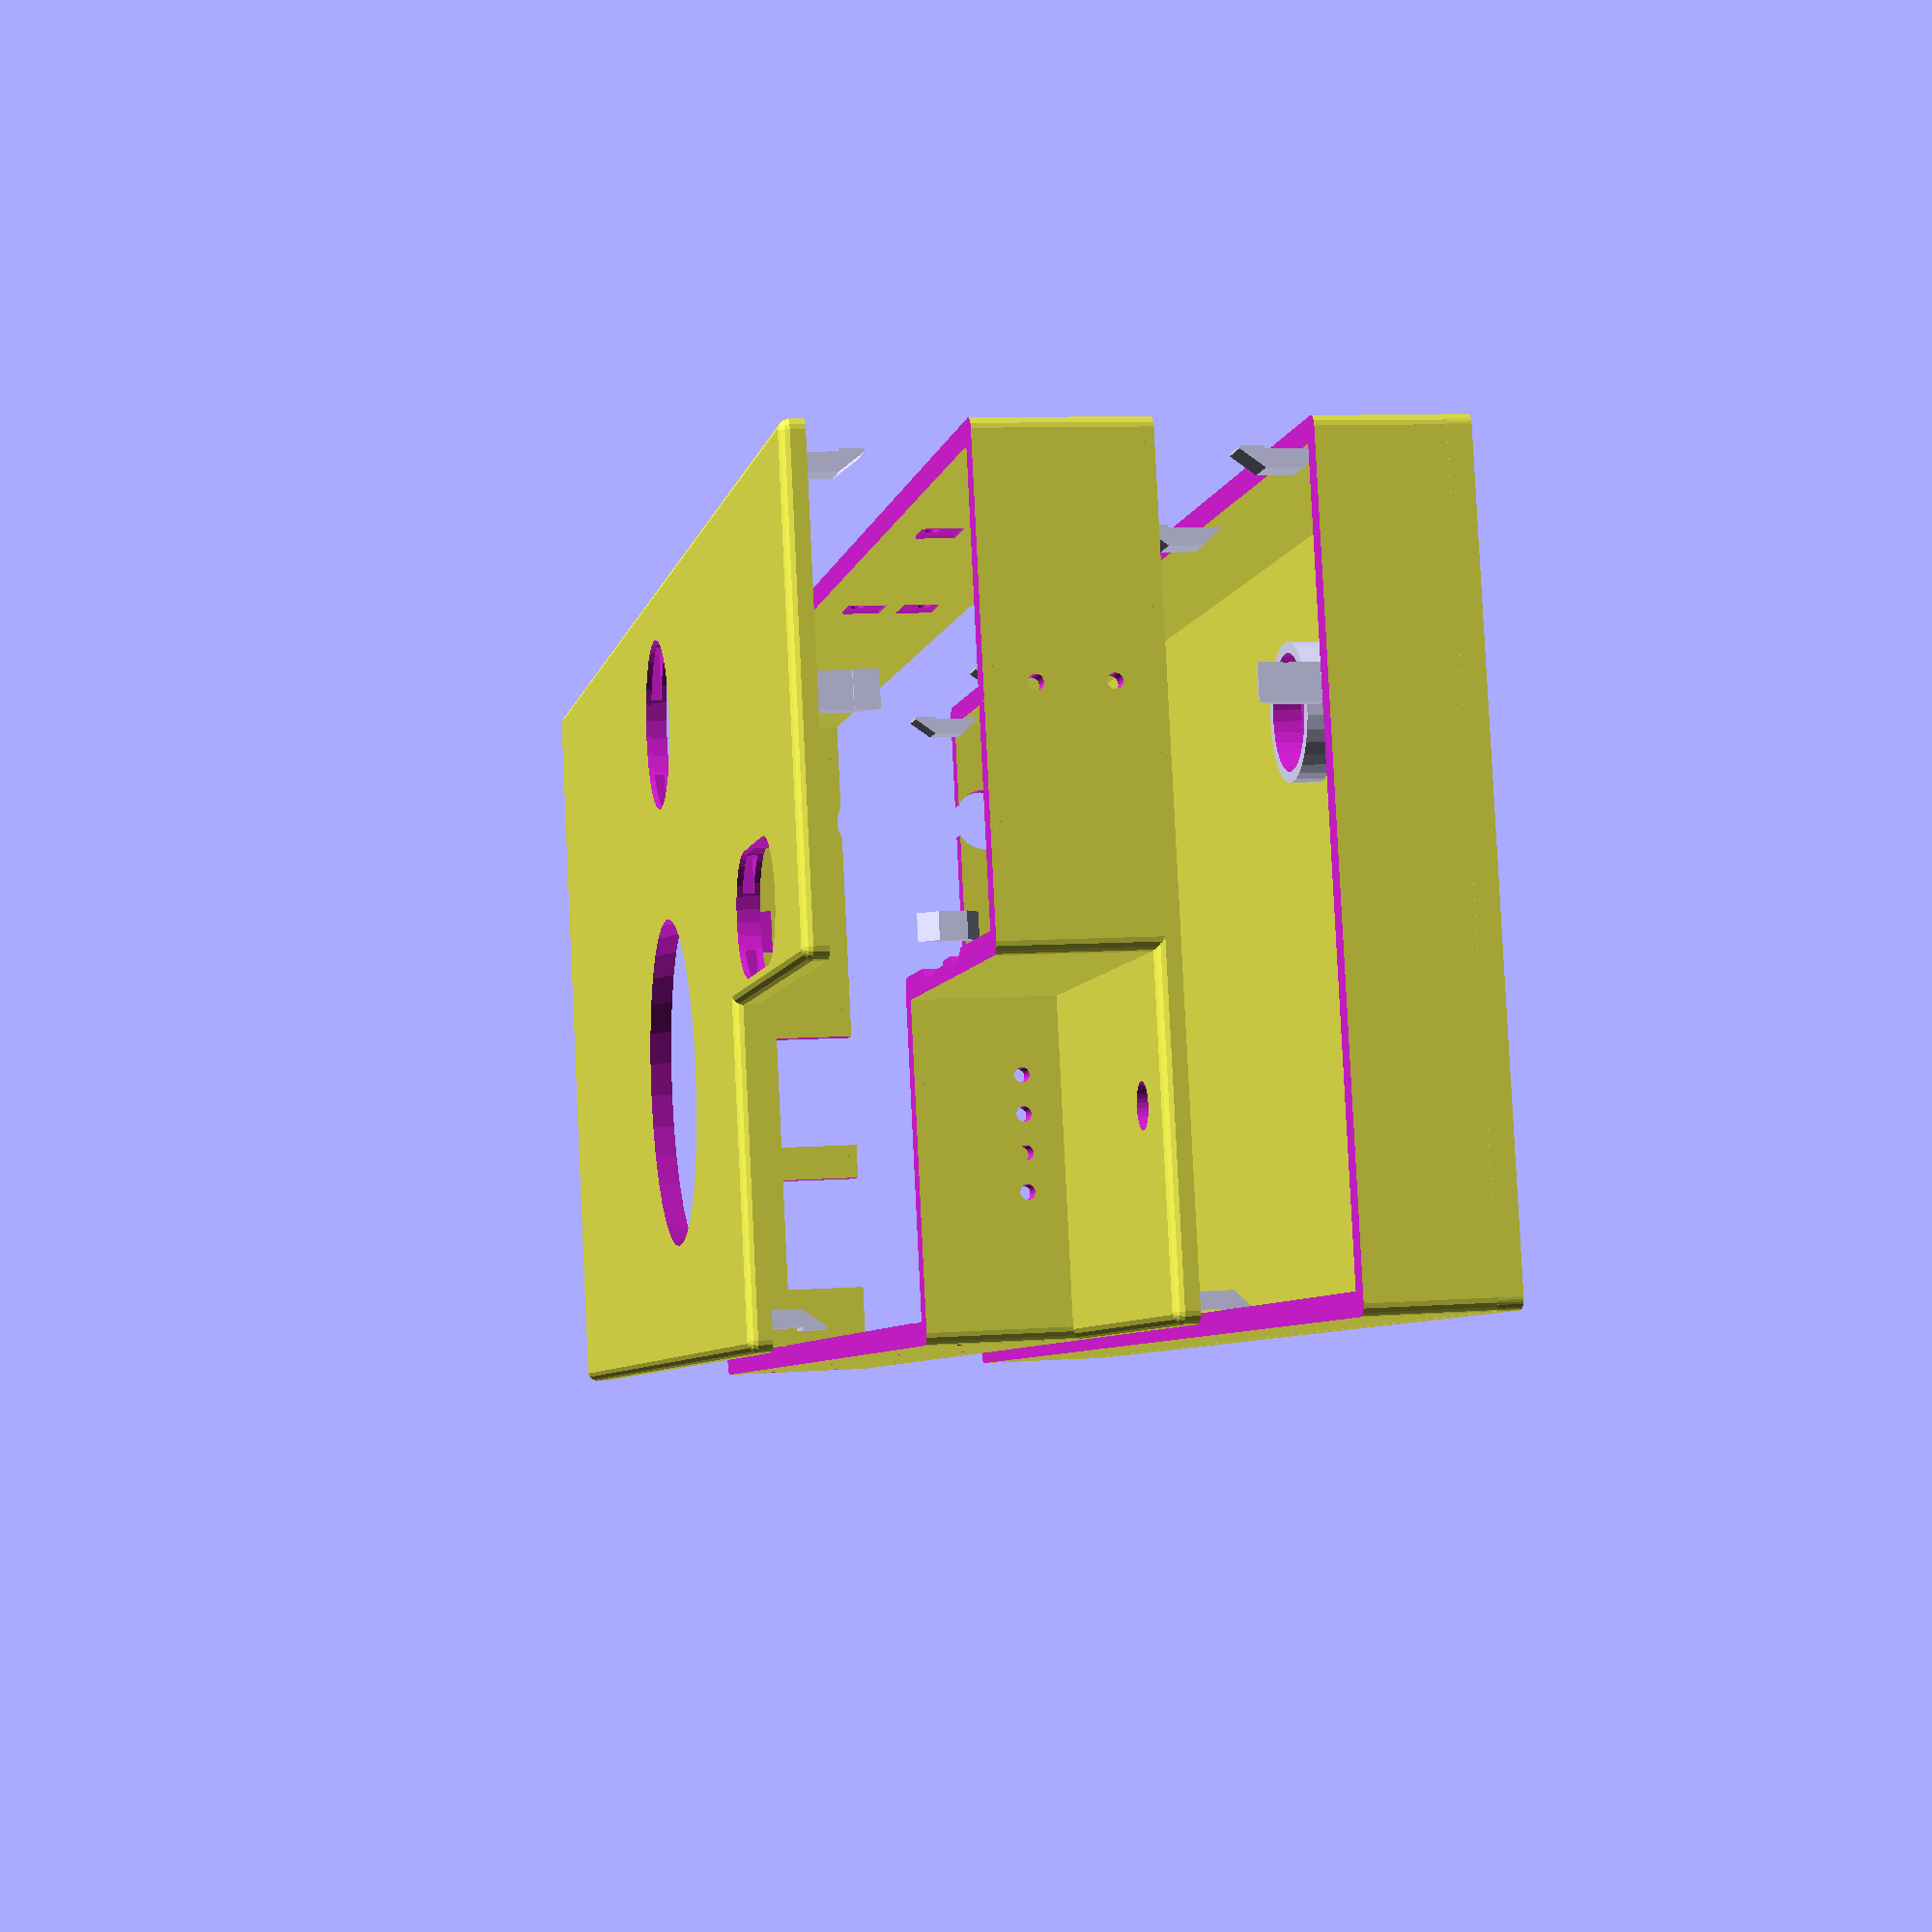
<openscad>
$fn=32;

PCB_BELOW=2;
PCB_T=1.6;      // pcb thickness
PCB_S=2-PCB_T;  // spacing between pcb/wall
PCB_Z=2;        // spacing between pcb/botton
PCB_OVER=16.555;
WALL_TH=.8;     // 1/2 of wall thickness

MIL=25.4/1000;
PCB_W=4400 * MIL;
PCB_W0=3300 * MIL;  //  start of dht section
PCB_DHT_Z0=250*MIL-WALL_TH;     // dht section hight
PCB_DHT_Z1=350*MIL;     // leave some space?!
PCB_DHT_YC=450*MIL;     // center of dht pin section
PCB_DHT_SPACE=350*MIL;  // 600 dia => 350
PCB_H=2000 * MIL;
PCB_HB_X=1200 * MIL;
PCB_HB_Y=450 * MIL;
PCB_HA_X1=850 * MIL;
PCB_HA_X2=3950 * MIL;
PCB_HA_Y=500 * MIL;

PIR_X=2200*MIL;
PIR_Y= 700*MIL;
IR_TX_X= PIR_X;
IR_TX_Y=1700*MIL;
IR_RX_X=3650*MIL;
IR_RX_Y=1000*MIL;
LR_X=3950*MIL;

PCB_OVER=16;       // space needed above pcb

doProjs=false;

if(PCB_DHT_SPACE - WALL_TH-300*MIL < 0){
    design_error();
}

module holeCutter(w) {
	translate([0,0,-5])
	cylinder(d1=w,d2=w,h=10);
}

module atPcbMountHolePositions() {
translate([PCB_HA_X1,PCB_HA_Y,0])
	children();
translate([PCB_HA_X2,PCB_HA_Y,0])
	children();
}
module atBoxMountHolePositions() {
translate([PCB_HB_X,PCB_H-PCB_HB_Y,0])
	children();
translate([PCB_W-PCB_HB_X,PCB_H-PCB_HB_Y,0])
	children();
}
module pcb() {
    color([.3,.7,0])
    difference() {
    cube([PCB_W,PCB_H,PCB_T] );
    atPcbMountHolePositions()
        holeCutter(2);
    atBoxMountHolePositions()
        holeCutter(8);
    }
}

module wall_comp(){
        sphere(r=WALL_TH,$fn=16);
//        cube([WALL_TH,WALL_TH,WALL_TH],center=true);
}
module wall( a,b ){
    if($children == 0){
        wall(a,b) wall_comp();
    }else{
    color([.9,.9,.3])
        hull(){
            translate(a)
            children();
            translate(b)
            children();
            d=b-a;
            if(d[0]==0){
                translate([a[0],b[1],a[2]])
                children();
                translate([b[0],a[1],b[2]])
                children();
            }else{
                translate([b[0],a[1],a[2]])
                children();
                translate([a[0],b[1],b[2]])
                children();
            }
        }
    }
}

A=WALL_TH+PCB_S+PCB_W+PCB_S+WALL_TH;
A0=WALL_TH+PCB_S+PCB_W0+PCB_S+WALL_TH;
B=WALL_TH+PCB_S+PCB_H+PCB_S+WALL_TH;
B0=WALL_TH+PCB_S+PCB_DHT_YC+PCB_DHT_SPACE+WALL_TH;
D=WALL_TH+PCB_Z+PCB_T+PCB_OVER+WALL_TH;
D0=WALL_TH+PCB_Z+PCB_T+PCB_DHT_Z0;

module mainBox(){
    union(){
    // RIGHT
    wall( [0,0,0], [A0,0,D] );
    wall( [0,0,0], [A,0,D0] );
    // BACK
    wall( [A,B,0], [A,0,D0] );
    // HATCH
    wall( [A,0,D0], [A0,B0,D0] );
    wall( [A0,0,D], [A0,B0,D0] );
    wall( [A0,B0,D], [A,B0,D0] );
    wall( [A,B,D], [A,B0,D0] );
    // LEFT
    wall( [A,B,D], [0,B,0] );
    // FRONT
    wall( [0,0,0], [0,B,D] );
    // top
    wall( [0,0,D], [A0,B,D] );
    wall( [0,B0,D], [A,B,D] );
    
    wall( [0,0,0], [A,B,0] ) cylinder(d=2*WALL_TH,h=2*WALL_TH,center=true);
    }
}
module dhtHoles(){
    
    translate([ WALL_TH+PCB_S+PCB_W0,
            WALL_TH+PCB_S+PCB_DHT_YC,
            WALL_TH+PCB_Z+PCB_T+PCB_DHT_Z1])
    {
        // dht pins
        rotate(90,[0,1,0])
        {
            for( i = [-1.5:1:1.5] )
                translate([0,i*2.54,0])
                cylinder(d=1,h=10,center=true);
        }
        translate([(50+850)*MIL+2*WALL_TH,0,0])
        cylinder(d=3,h=10,center=true);
    }
}
module pirDome(){
//        cylinder(h=10,d=23,center=true);
        cylinder(h=2*WALL_TH,d1=23+WALL_TH,d2=23-0.001,center=true);
}

module dcPlug(){
    translate([-5,0,0])
    cube([10,9,11]);
}
module jackPlug(){
    translate([0,0,0.1])
    translate([-5,0,2.5])
    rotate(90,[0,1,0])
    cylinder(d=5,h=10);
}


module windowCut(w,s){
    hull(){
        cylinder(d=w,h=3*WALL_TH,center=true);
        translate([s,0,0])
        cylinder(d=w,h=3*WALL_TH,center=true);
    }
    cube([w,w,WALL_TH],center=true);
    translate([0,0,-WALL_TH])
    cylinder(d=w*1.1,h=3*WALL_TH,center=true);
    
    translate([s,0,0]){
    cube([w,w,WALL_TH],center=true);
    translate([0,0,-WALL_TH])
    cylinder(d=w*1.1,h=3*WALL_TH,center=true);
    }

}
/*
projection(cut=true)
translate([0,0,-PCB_Z-PCB_T])
{
    translate([WALL_TH+PCB_S,WALL_TH+PCB_S,WALL_TH+PCB_Z])
    pcb();
    
    mainBox();
    dhtHoles();
}
*/
//projection(cut=true)
//translate([0,0,-WALL_TH-PCB_Z-PCB_T-PCB_DHT_Z0])
module product(with_pcb)
{
    if(with_pcb){
        translate([WALL_TH+PCB_S,WALL_TH+PCB_S,WALL_TH+PCB_Z])
        pcb();
    }
    difference(){
        union(){
            mainBox();
            translate([WALL_TH+PCB_S,WALL_TH+PCB_S,0]) {
                atPcbMountHolePositions()
                    cylinder(d=4,h=PCB_Z+WALL_TH);
                atBoxMountHolePositions()
                    cylinder(d=8+1.5,h=PCB_Z+WALL_TH);
            }
        }
        
        translate([WALL_TH+PCB_S,WALL_TH+PCB_S,WALL_TH]) {
            atPcbMountHolePositions()
                cylinder(d=2,h=2*(PCB_Z+WALL_TH),center=true);
            atBoxMountHolePositions() {
                cylinder(d=8,h=PCB_Z+1);
                cylinder(d=4,h=2*(PCB_Z+WALL_TH),center=true);
            }
        }

        
        dhtHoles();
        
        translate([ WALL_TH+PCB_S+IR_TX_X,
                    WALL_TH+PCB_S+IR_TX_Y,
                    WALL_TH+PCB_Z+PCB_T+PCB_OVER+WALL_TH])
        windowCut(12,0);

        translate([ WALL_TH+PCB_S+IR_RX_X,
                    WALL_TH+PCB_S+IR_RX_Y,
                    WALL_TH+PCB_Z+PCB_T+PCB_OVER+WALL_TH])
        windowCut(8,LR_X-IR_RX_X);
        
        
        translate([ WALL_TH+PCB_S+PIR_X,
                    WALL_TH+PCB_S+PIR_Y,
                    WALL_TH+PCB_Z+PCB_T+PCB_OVER+WALL_TH])
        pirDome();
        translate([ WALL_TH+PCB_S,
                    WALL_TH+PCB_S+13.7-9,
                    WALL_TH+PCB_Z+PCB_T])
        dcPlug();
        translate([ WALL_TH+PCB_S,
                    WALL_TH+PCB_S+25.4-9,
                    WALL_TH+PCB_Z+PCB_T])
        dcPlug();
        translate([ WALL_TH+PCB_S,
                    WALL_TH+PCB_S+1700*MIL,
                    WALL_TH+PCB_Z+PCB_T])
        jackPlug();
        
    }
}

module zBox(z0,z1){
    c=(z0+z1)/2;
    d=abs(z1-z0);
    translate([0,0,c])
    cube([3*A,3*B,d],center=true);
}

STRAP_H0=WALL_TH*3;
STRAP_H1=WALL_TH*2;
STRAP_D=.2;
STRAP_W=WALL_TH*3;
STRAP_R=1.5*WALL_TH;

module snap0(cut_offset=0){
    translate([0,WALL_TH,0]) {
        // center of strap
        STRAP_LEN=STRAP_H0+STRAP_H1+cut_offset;
        points = [  [ 0,0 ], [ -WALL_TH,-STRAP_R],
                    [ 0,-STRAP_R],
                    [ STRAP_R,0 ],
                    [ STRAP_R, STRAP_H0],
                    [ 0, STRAP_LEN],
                    [ -STRAP_D, STRAP_LEN],
                    [ -STRAP_D, STRAP_H0],
                    [ 0, STRAP_H0]
                ];
        rotate(90,[0,0,1])
        rotate(90,[1,0,0])
        linear_extrude(height=STRAP_W+cut_offset,center=true){
        polygon(points);
        }
        
        if(cut_offset>0){
            translate([0,0,STRAP_H0+STRAP_H1/2])
            rotate(90,[1,0,0])
                    cylinder(h=WALL_TH*10,d=cut_offset);
        }
//        cube([2*WALL_TH,WALL_TH*2,2*WALL_TH],center=true);
    }
}

module unionDiffOperator(diff){
    if(diff){
        difference(){
            children(0);
            children([1:1:$children-1]);
        }
    }else{
        union(){
            children();
        }
    }
    
}
module straps( idx, mask, rotation, loc_xy, yValues){
    
        strap_cut=idx == 1 ? 1 : 0;

        if(idx == 1 || (idx==2 && mask>=2))
        translate(concat(loc_xy,[yValues[1]]))
        rotate(rotation,[0,0,1])
        rotate(180,[0,1,0])
        snap0(strap_cut);
    
        if((mask%2)==1 && idx != 2)
        translate(concat(loc_xy,[yValues[0]]))
        rotate(rotation,[0,0,1])
        rotate(0,[0,1,0])
        snap0(strap_cut);
    
}

module product1(partIdx){
    
    unionDiffOperator(diff=(partIdx==1)){
        yValues=[D0-WALL_TH, D-WALL_TH];
        difference(){
            product(false);
            cut_y=[ -2*WALL_TH, yValues[0], yValues[1], D+2*WALL_TH ];
            zBox( cut_y[0], cut_y[partIdx]);
            zBox( cut_y[partIdx+1], cut_y[3]);
        }
    
        
        straps( partIdx, 3, 0, [A/2,0], yValues );
        straps( partIdx, 3, 0, [A/4,0], yValues );
        straps( partIdx, 3, 0, [WALL_TH+STRAP_W,0], yValues );
        straps( partIdx, 3, 0, [A0-WALL_TH-STRAP_W,0], yValues );
        straps( partIdx, 3, 270, [0,B*2/3], yValues );

        
        straps( partIdx, 3, 180, [A/4,B], yValues );
        straps( partIdx, 3, 180, [A/2,B], yValues );
        straps( partIdx, 3, 180, [A*3/4,B], yValues );
        straps( partIdx, 3, 180, [WALL_TH+STRAP_W,B], yValues );
        straps( partIdx, 3, 180, [A-(WALL_TH+STRAP_W),B], yValues );
     //   straps( partIdx, 2, 0, [(A+A0)/2,B0], yValues );
        straps( partIdx, 3, 90, [A,(B0+B)/2], yValues );
        
//        strap
        
/*        translate([A/2,0,D-WALL_TH])
        rotate(180,[0,1,0])
        snap0(strap_cut);
        translate([A0-WALL_TH-STRAP_W,0,D-WALL_TH])
        rotate(180,[0,1,0])
        snap0(strap_cut);*/
    }
}

if(doProjs){
    projection(cut=true) {
        // dht plane
        translate([3*WALL_TH,0,-WALL_TH-PCB_Z-PCB_T-PCB_DHT_Z0])
        product();
        // pcb plane
        translate([3*WALL_TH,B+3*WALL_TH,-WALL_TH-PCB_Z-PCB_T/2])
        product(true);
        // top plane
        translate([3*WALL_TH,-B-3*WALL_TH,-WALL_TH-PCB_Z-PCB_T-PCB_OVER-WALL_TH])
        product(true);
        // connectors
        rotate(-90,[0,1,0])
        product(true);
        // dht side
        translate([0,B+3*WALL_TH,0])
        rotate(-90,[0,1,0])
        translate([-A0,0,0])
        product(true);
        // dht side2
        translate([0,-B-3*WALL_TH,0])
        rotate(-90,[0,1,0])
        translate([-A0-2*WALL_TH,0,0])
        product(true);
    }
}else{
    product1(0);
    translate([0,0,10])
    product1(1);
    translate([0,0,20])
    product1(2);
    
}
</openscad>
<views>
elev=351.7 azim=345.9 roll=78.5 proj=p view=wireframe
</views>
